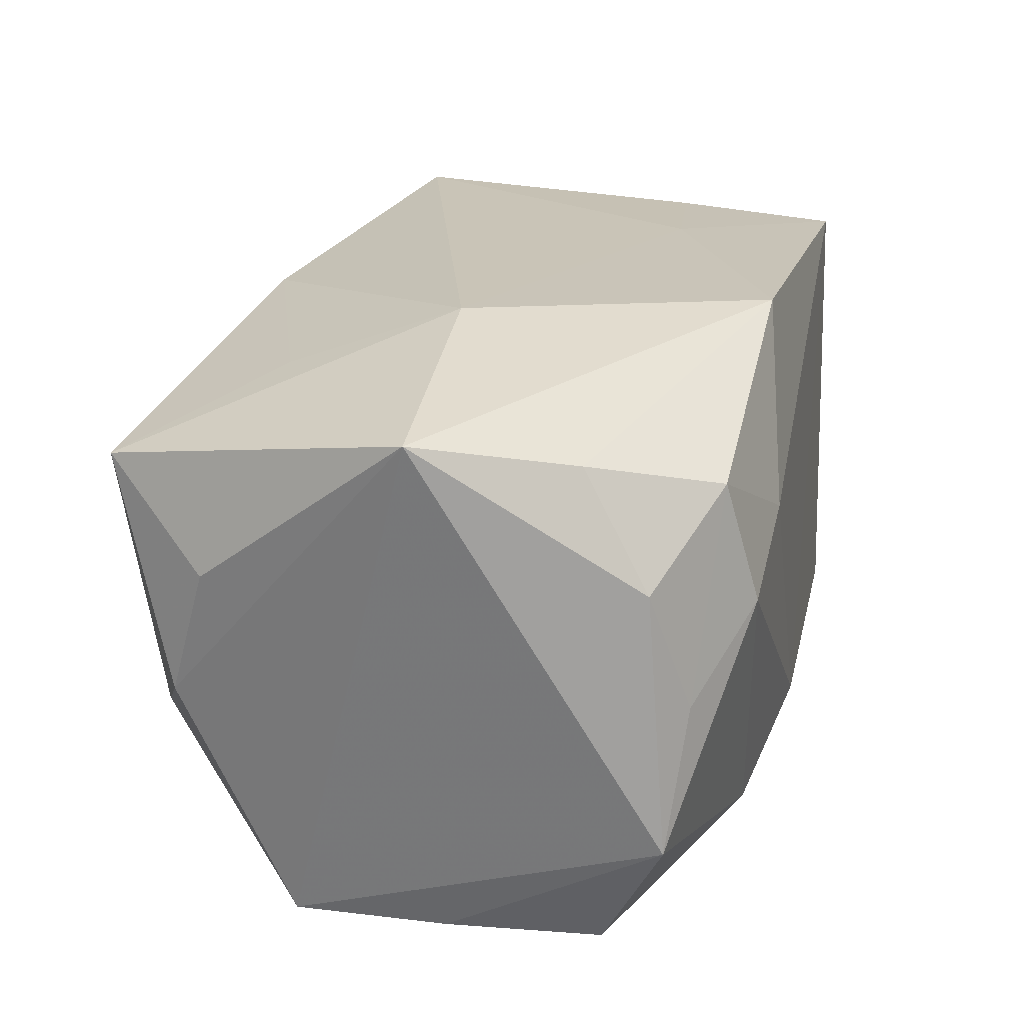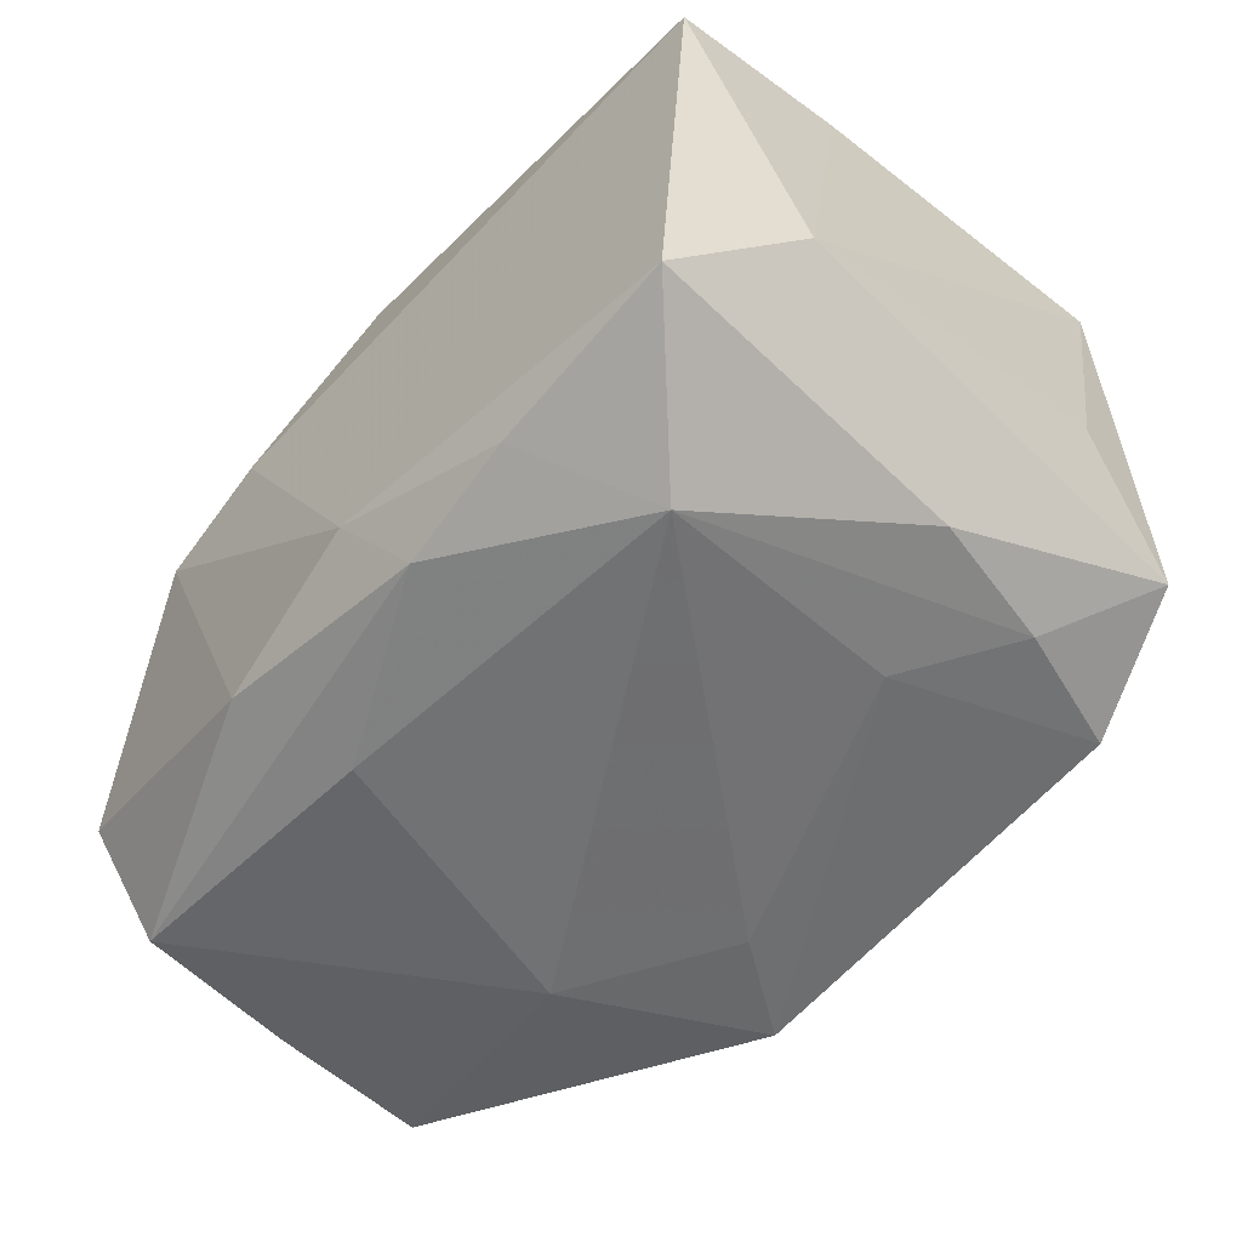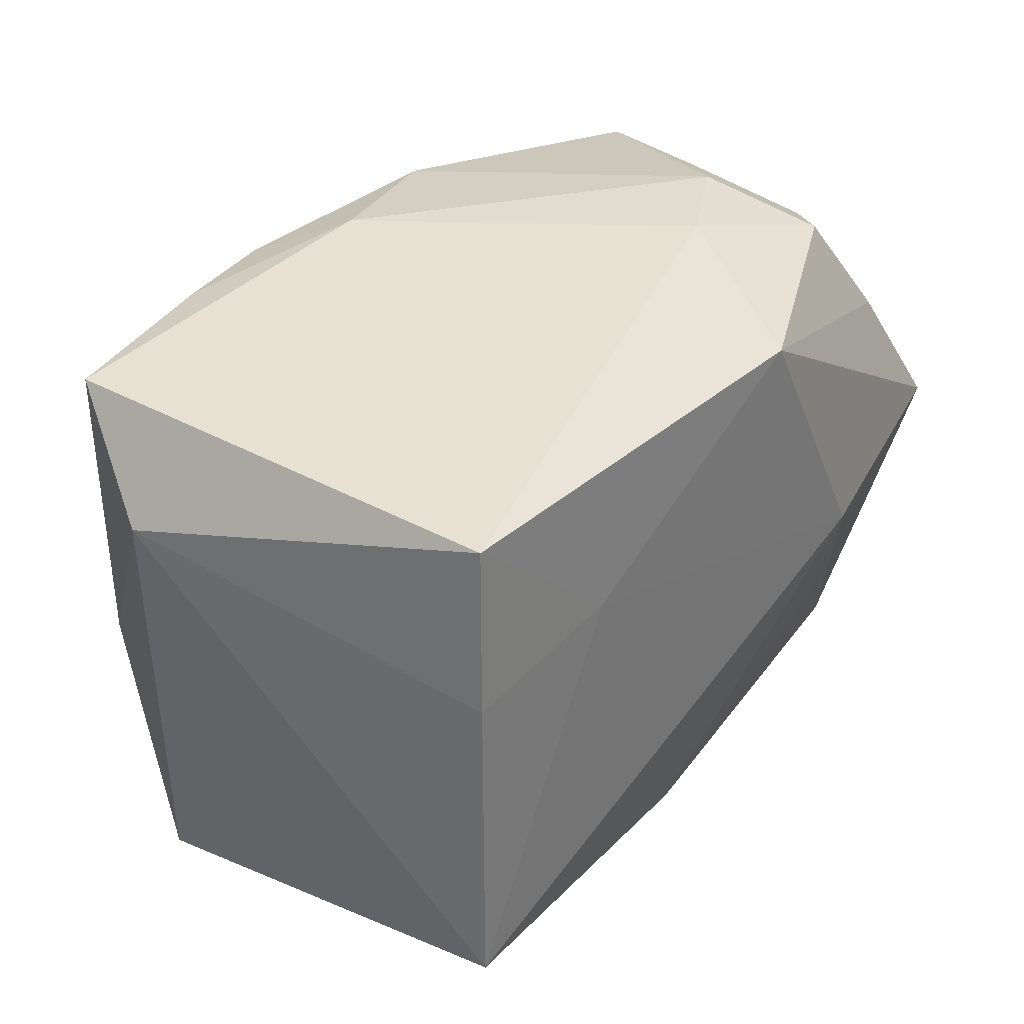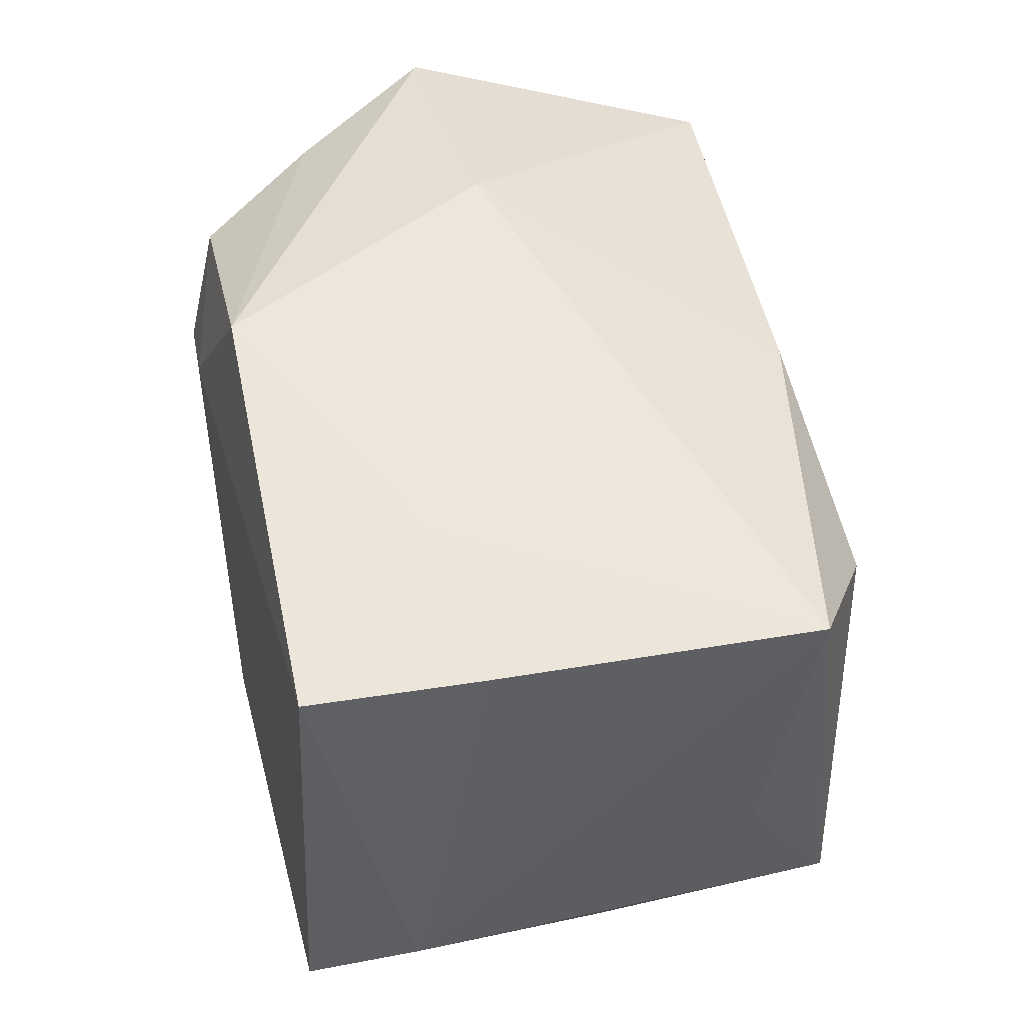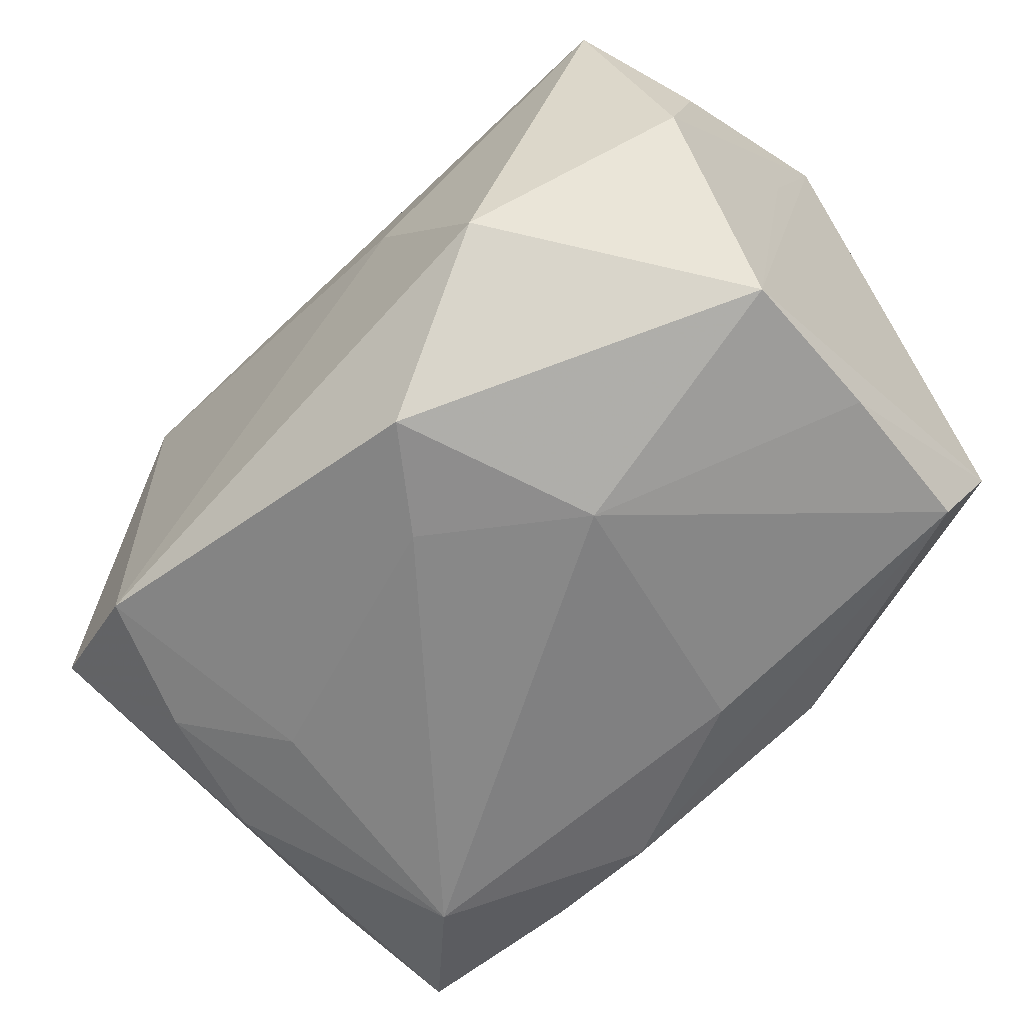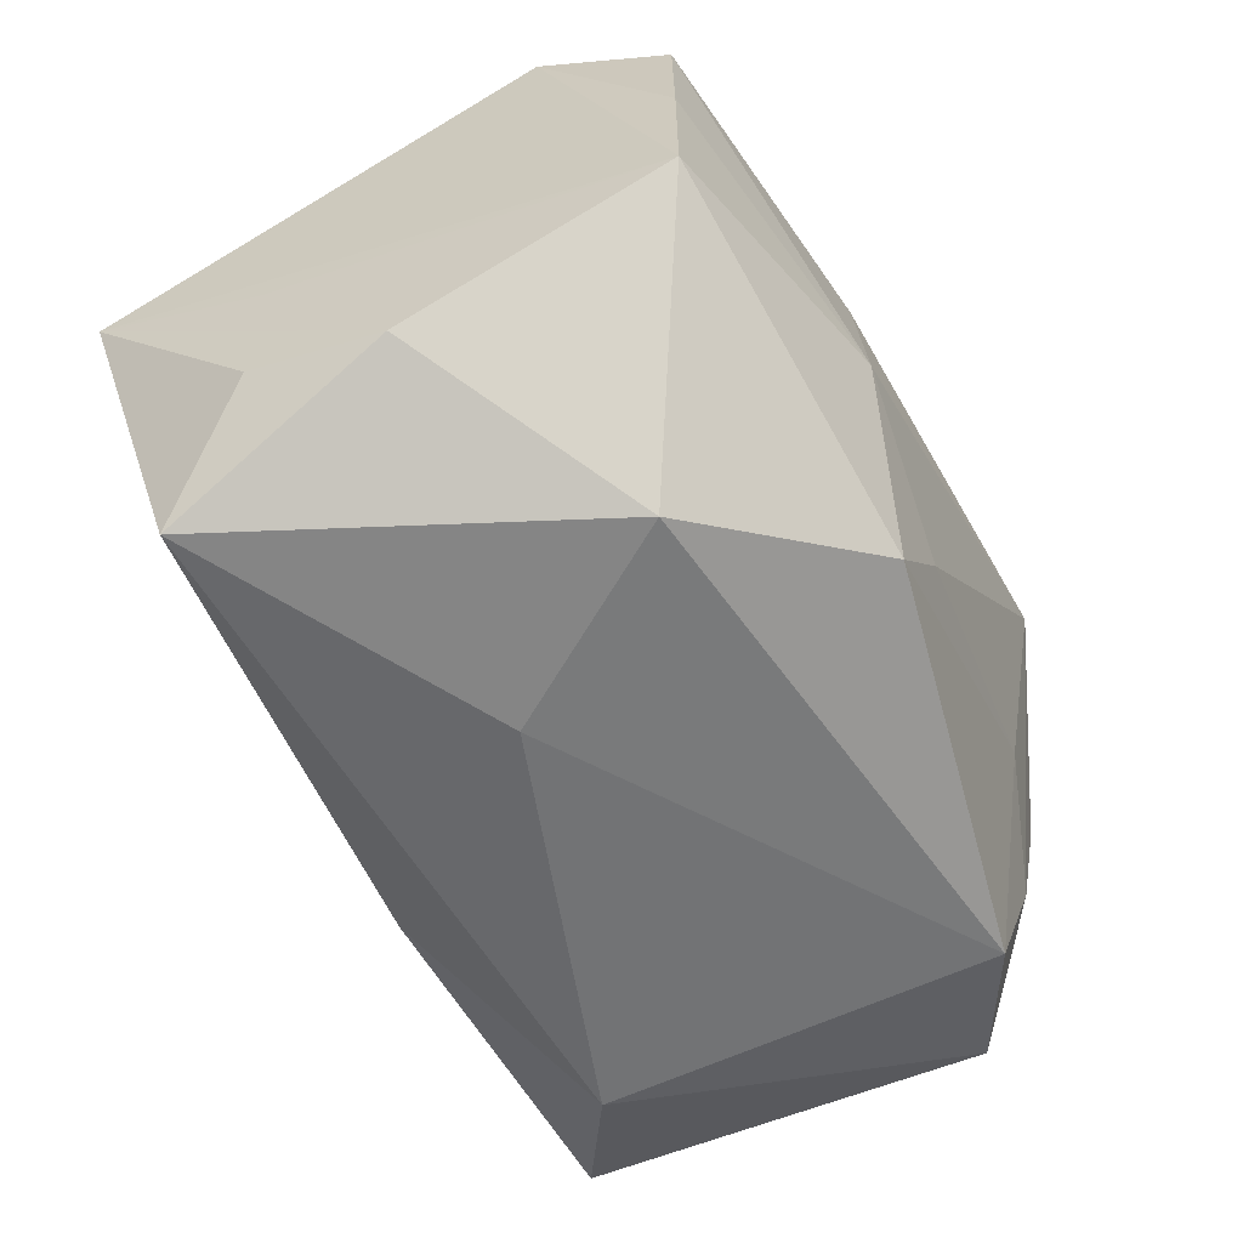
<metadata>
{"format":"obj","ext":"obj","renderer":"f3d","projection":"perspective","resolution":1024,"background":"white","views":[{"elev":26.9,"azim":105.5,"up":"+Z"},{"elev":-55.0,"azim":-130.4,"up":"+Z"},{"elev":34.3,"azim":-57.7,"up":"+Y"},{"elev":46.5,"azim":-101.2,"up":"+Z"},{"elev":-62.1,"azim":43.5,"up":"+Z"},{"elev":-58.9,"azim":115.8,"up":"+Y"}]}
</metadata>
<code>
v 0.01096 0.02168 -0.01648
v 0.03218 -0.01703 -0.00029
v 0.0212 0.02087 0.01599
v 0.008423 -0.02453 0.0029
v -0.02051 0.0129 -0.0232
v 0.03148 -0.008685 -0.01873
v 0.002212 0.02053 0.02248
v 0.02016 0.02332 0.006567
v -0.01864 -0.005818 -0.02061
v -0.03155 0.007222 0.01776
v -0.03114 -0.01934 -0.01189
v 0.006772 -0.01993 -0.02165
v -0.02538 -0.01221 -0.01793
v 0.01176 0.02332 0.01007
v 0.02712 0.01197 0.01894
v -0.03237 -0.01284 -0.001747
v -0.03188 -0.01668 0.01805
v 0.01793 -0.02428 -0.0108
v 0.03278 -0.003871 0.009496
v -0.006376 0.02076 -0.02015
v 0.02846 -0.02232 0.01624
v -0.03102 0.02007 0.01739
v -0.02152 -0.02254 0.01207
v -0.003514 -0.02122 0.01772
v -0.01898 0.009221 0.01977
v -0.03392 0.01331 -0.01033
v -0.001983 0.02332 -0.01367
v 0.02758 0.0201 0.001408
v 0.001394 -0.01275 -0.02225
v 0.01237 -0.005423 -0.0232
v 0.03087 0.002923 -0.01842
v 0.03337 0.00126 0.02191
v 0.007352 0.0145 -0.02118
v 0.01378 -0.0005577 0.02398
v 0.03247 -0.01429 0.009433
v 0.01753 -0.01264 0.01988
v -0.02804 -0.002246 -0.01863
v 0.03153 0.01929 -0.00854
v 0.02927 0.01725 0.01077
v 0.02979 0.01461 -0.01785
v -0.02973 0.02149 -0.01727
v -0.0217 -0.02207 -0.01655
v -0.01563 0.02146 -0.01888
f 41 26 22
f 17 26 16
f 17 24 34
f 34 25 17
f 26 41 37
f 37 41 5
f 33 30 5
f 30 33 40
f 18 42 12
f 42 9 12
f 21 32 34
f 22 26 10
f 26 17 10
f 10 25 22
f 10 17 25
f 11 17 16
f 16 26 11
f 26 37 11
f 24 17 23
f 23 11 42
f 17 11 23
f 23 21 24
f 38 32 6
f 18 12 6
f 6 12 30
f 20 40 33
f 20 33 5
f 5 30 29
f 30 12 29
f 29 9 5
f 29 12 9
f 18 21 4
f 21 23 4
f 4 42 18
f 4 23 42
f 34 24 36
f 36 21 34
f 24 21 36
f 39 32 38
f 39 15 32
f 42 11 13
f 13 11 37
f 13 9 42
f 13 37 5
f 5 9 13
f 31 40 38
f 38 6 31
f 30 40 31
f 31 6 30
f 2 21 18
f 18 6 2
f 27 41 22
f 32 15 7
f 34 32 7
f 22 25 7
f 7 25 34
f 38 8 28
f 28 39 38
f 32 21 35
f 35 2 32
f 21 2 35
f 19 6 32
f 32 2 19
f 19 2 6
f 41 27 43
f 43 27 20
f 5 41 43
f 43 20 5
f 20 27 1
f 40 20 1
f 1 27 8
f 38 40 1
f 1 8 38
f 3 28 8
f 39 28 3
f 15 39 3
f 3 7 15
f 22 7 14
f 14 27 22
f 8 27 14
f 14 3 8
f 7 3 14

</code>
